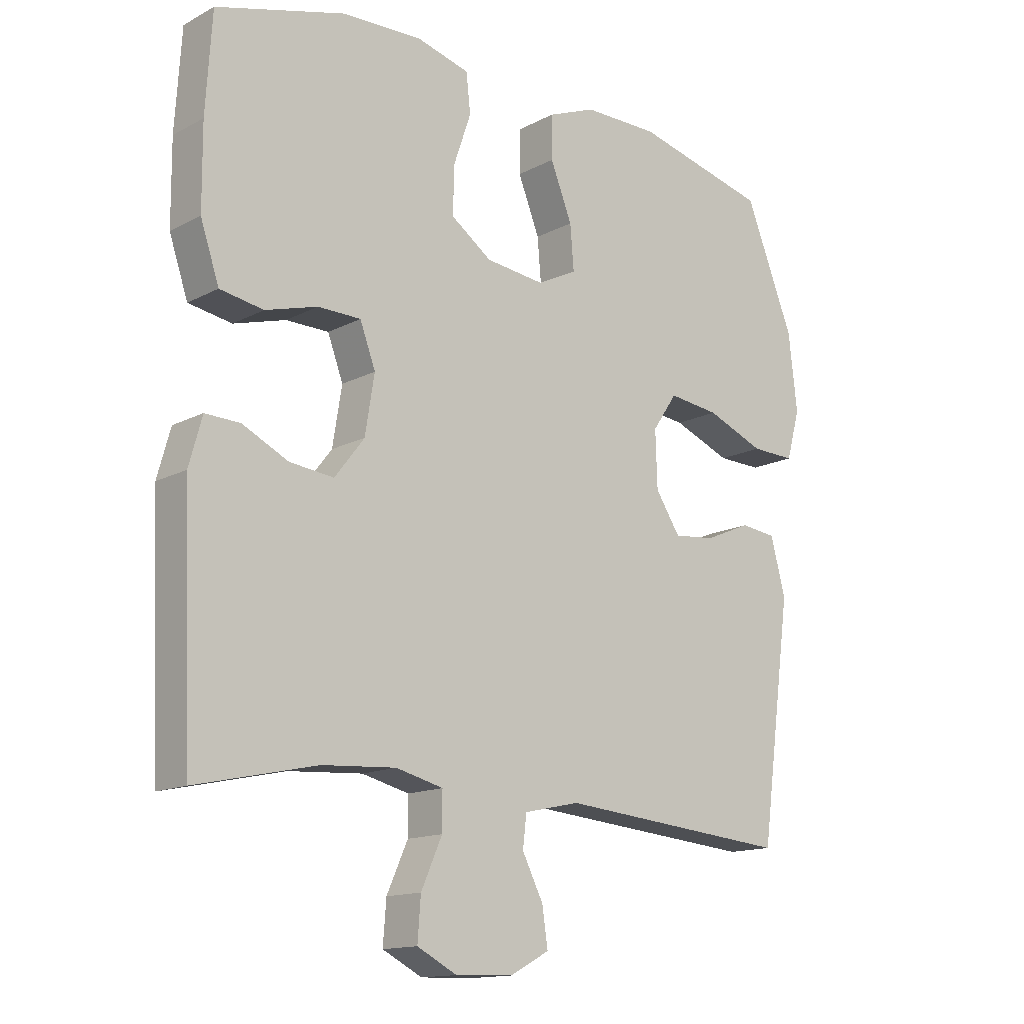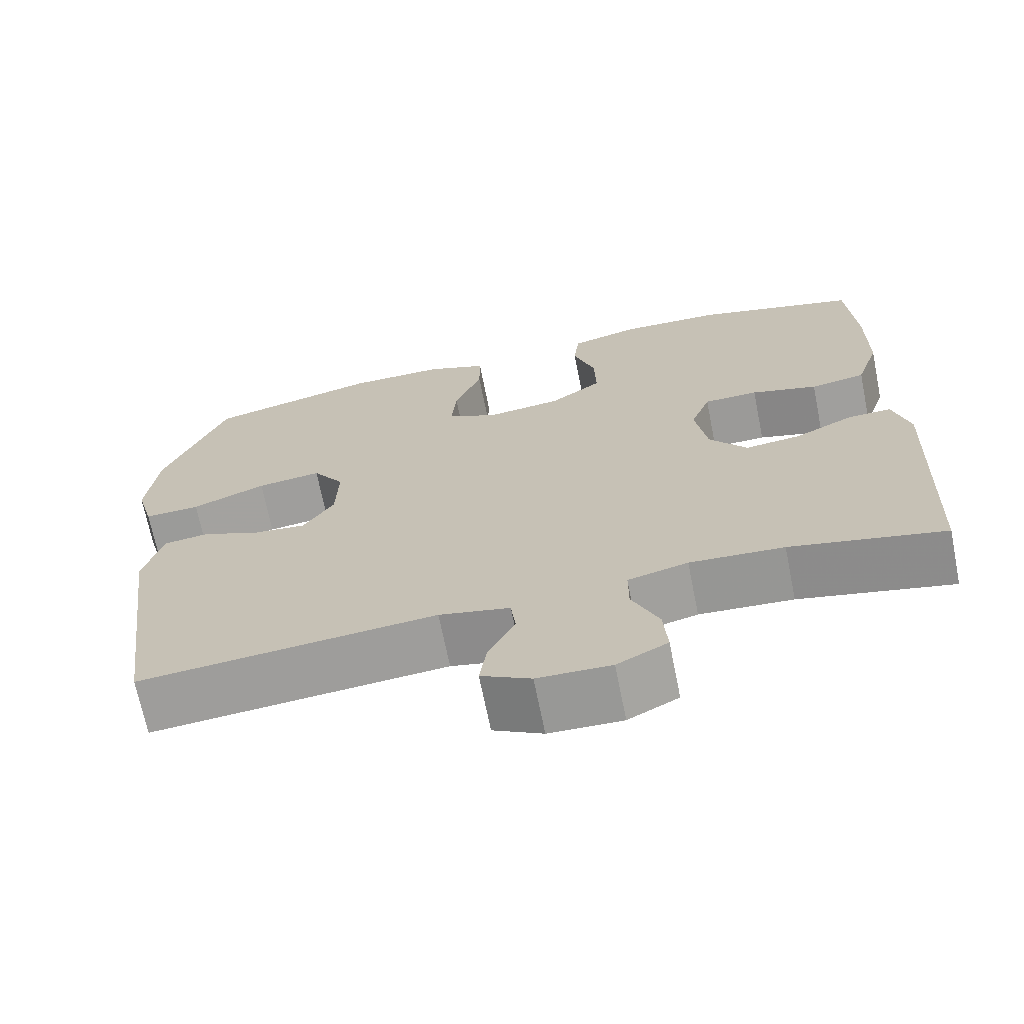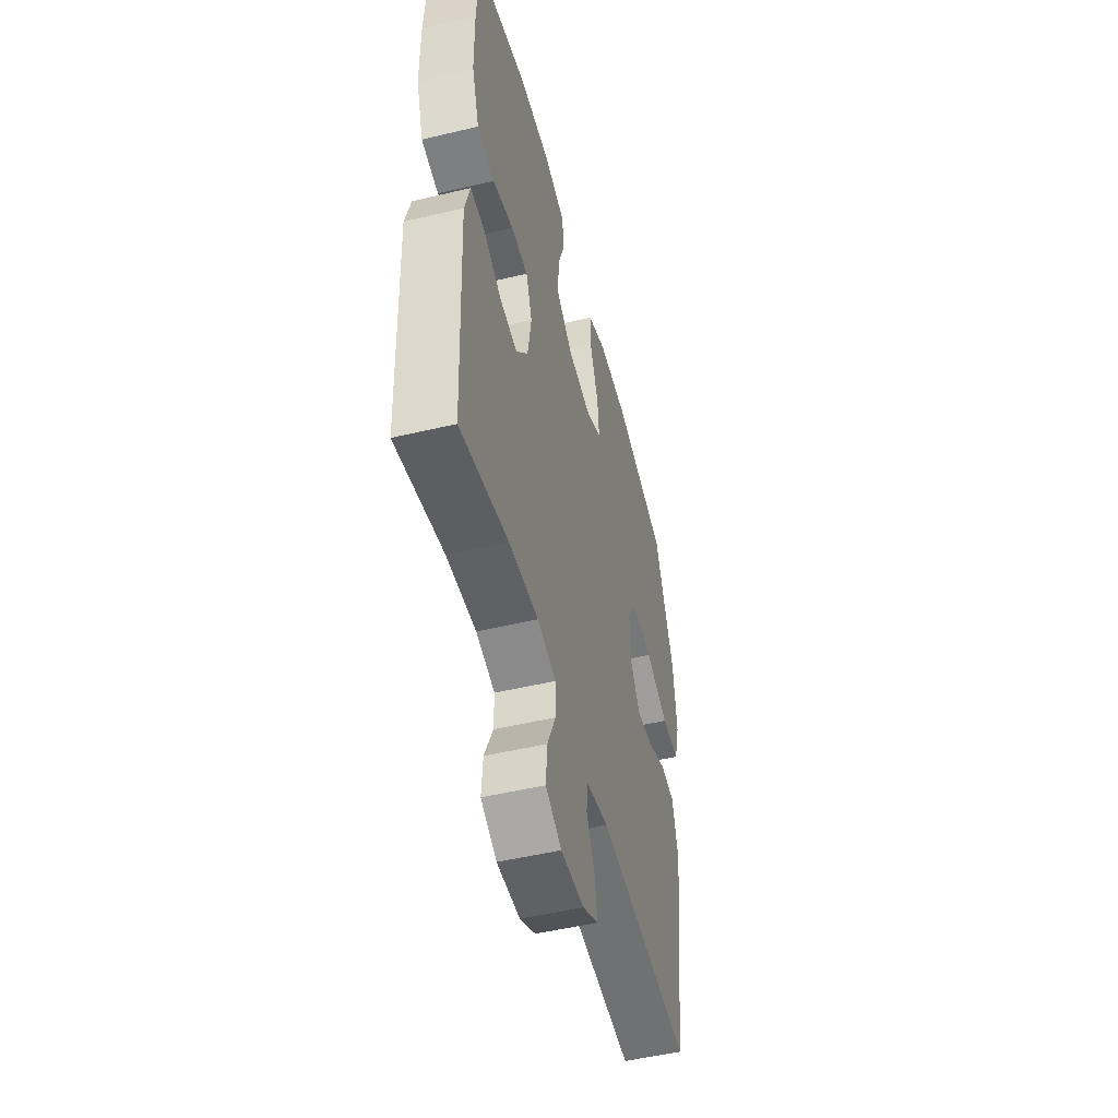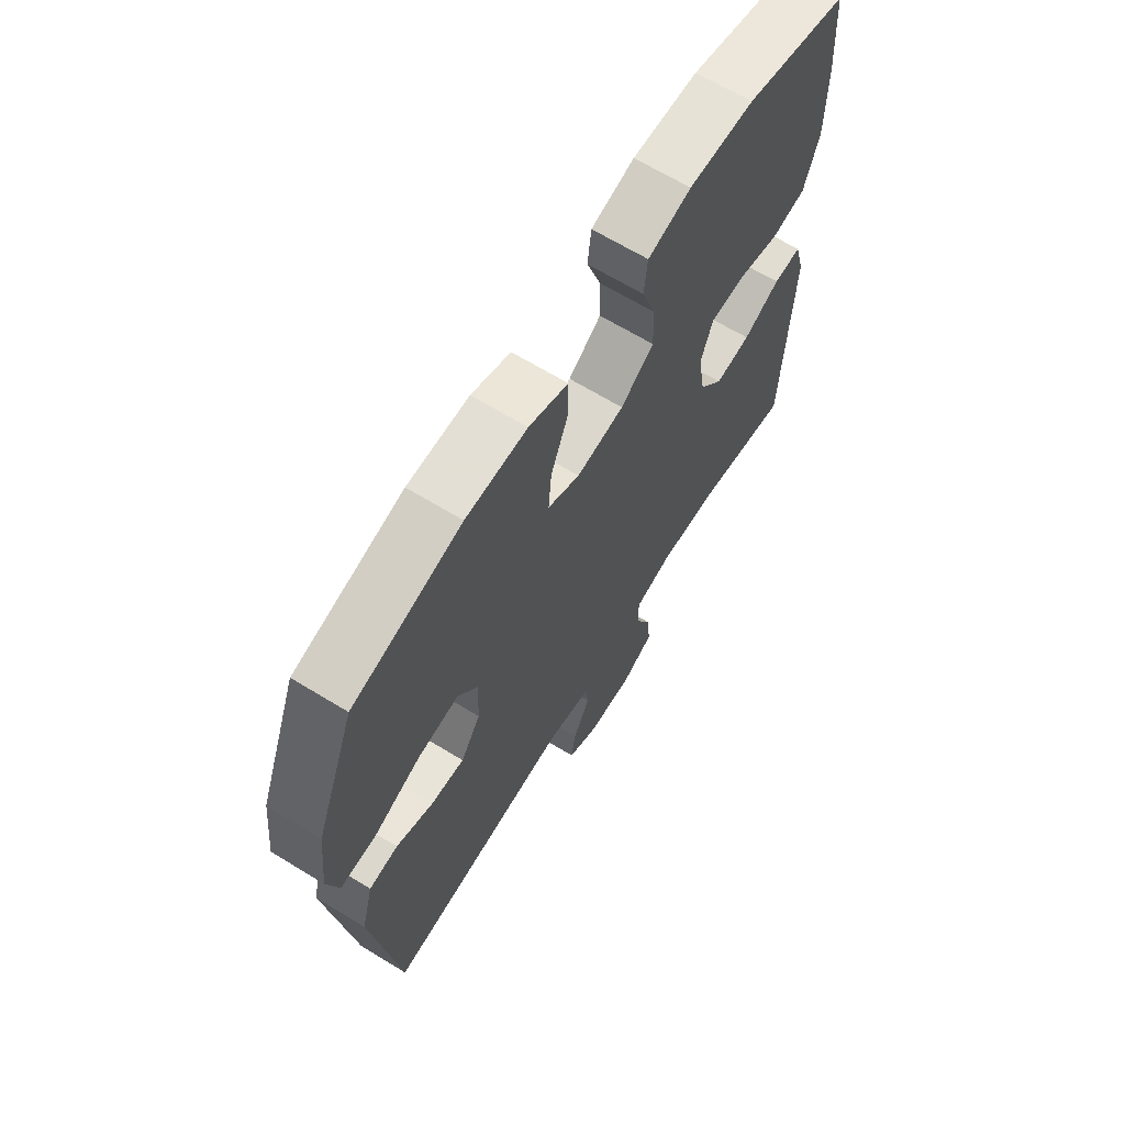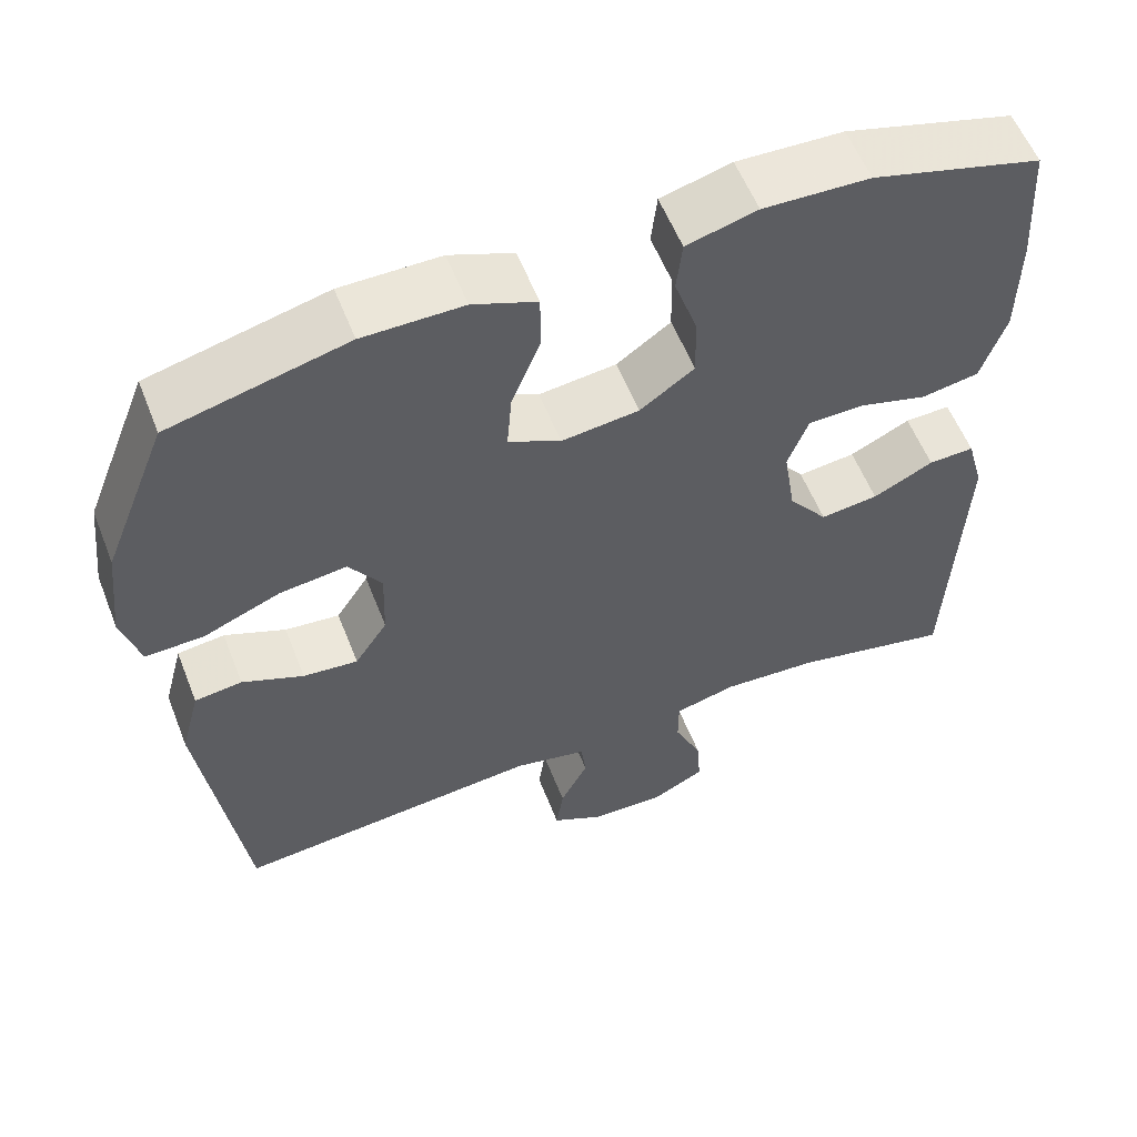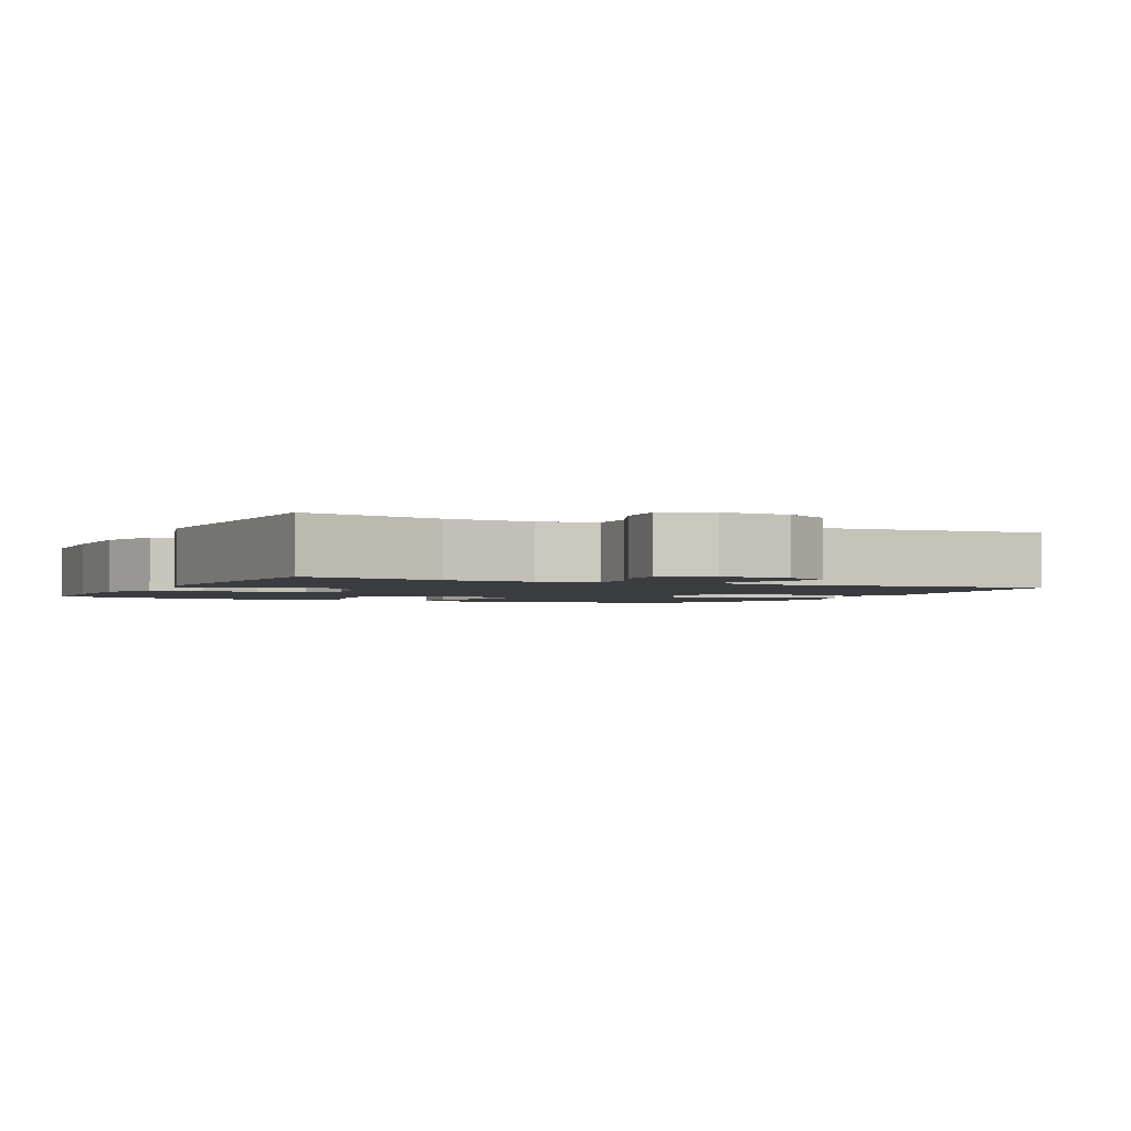
<metadata>
{"format":"obj","ext":"obj","renderer":"f3d","projection":"perspective","resolution":1024,"background":"white","views":[{"elev":-14.4,"azim":138.7,"up":"+Z"},{"elev":-69.1,"azim":11.4,"up":"+Z"},{"elev":-50.5,"azim":104.6,"up":"+Z"},{"elev":66.3,"azim":-58.5,"up":"+Z"},{"elev":57.4,"azim":-21.4,"up":"+Z"},{"elev":-2.1,"azim":153.9,"up":"+Y"}]}
</metadata>
<code>
v -0.5 0.07 -0.5
v -0.551 0.07 -0.122
v -0.527 0.07 -0.031
v -0.469 0.07 -0.024
v -0.394 0.07 -0.056
v -0.327 0.07 -0.063
v -0.287 0.07 -0.002
v -0.284 0.07 0.089
v -0.324 0.07 0.148
v -0.406 0.07 0.138
v -0.5 0.07 0.1
v -0.571 0.07 0.098
v -0.593 0.07 0.177
v -0.579 0.07 0.301
v -0.5 0.07 0.5
v -0.284 0.07 0.553
v -0.162 0.07 0.553
v -0.084 0.07 0.522
v -0.084 0.07 0.452
v -0.119 0.07 0.364
v -0.125 0.07 0.292
v -0.061 0.07 0.26
v 0.034 0.07 0.271
v 0.1 0.07 0.318
v 0.098 0.07 0.395
v 0.07 0.07 0.477
v 0.077 0.07 0.54
v 0.163 0.07 0.563
v 0.293 0.07 0.558
v 0.5 0.07 0.5
v 0.51 0.07 0.343
v 0.509 0.07 0.212
v 0.479 0.07 0.123
v 0.409 0.07 0.111
v 0.325 0.07 0.135
v 0.256 0.07 0.134
v 0.231 0.07 0.067
v 0.246 0.07 -0.026
v 0.294 0.07 -0.088
v 0.365 0.07 -0.08
v 0.439 0.07 -0.044
v 0.495 0.07 -0.042
v 0.516 0.07 -0.118
v 0.5 0.07 -0.5
v 0.306 0.07 -0.457
v 0.187 0.07 -0.449
v 0.111 0.07 -0.468
v 0.111 0.07 -0.527
v 0.145 0.07 -0.603
v 0.15 0.07 -0.67
v 0.086 0.07 -0.703
v -0.007 0.07 -0.7
v -0.07 0.07 -0.666
v -0.061 0.07 -0.605
v -0.027 0.07 -0.538
v -0.033 0.07 -0.487
v -0.123 0.07 -0.467
v -0.5 0 -0.5
v -0.551 0 -0.122
v -0.527 0 -0.031
v -0.469 0 -0.024
v -0.394 0 -0.056
v -0.327 0 -0.063
v -0.287 0 -0.002
v -0.284 0 0.089
v -0.324 0 0.148
v -0.406 0 0.138
v -0.5 0 0.1
v -0.571 0 0.098
v -0.593 0 0.177
v -0.579 0 0.301
v -0.5 0 0.5
v -0.284 0 0.553
v -0.162 0 0.553
v -0.084 0 0.522
v -0.084 0 0.452
v -0.119 0 0.364
v -0.125 0 0.292
v -0.061 0 0.26
v 0.034 0 0.271
v 0.1 0 0.318
v 0.098 0 0.395
v 0.07 0 0.477
v 0.077 0 0.54
v 0.163 0 0.563
v 0.293 0 0.558
v 0.5 0 0.5
v 0.51 0 0.343
v 0.509 0 0.212
v 0.479 0 0.123
v 0.409 0 0.111
v 0.325 0 0.135
v 0.256 0 0.134
v 0.231 0 0.067
v 0.246 0 -0.026
v 0.294 0 -0.088
v 0.365 0 -0.08
v 0.439 0 -0.044
v 0.495 0 -0.042
v 0.516 0 -0.118
v 0.5 0 -0.5
v 0.306 0 -0.457
v 0.187 0 -0.449
v 0.111 0 -0.468
v 0.111 0 -0.527
v 0.145 0 -0.603
v 0.15 0 -0.67
v 0.086 0 -0.703
v -0.007 0 -0.7
v -0.07 0 -0.666
v -0.061 0 -0.605
v -0.027 0 -0.538
v -0.033 0 -0.487
v -0.123 0 -0.467
f 52 53 54 55
f 52 55 56
f 51 52 56
f 48 49 50 51
f 47 48 51 56
f 46 47 56 57
f 42 43 44 45
f 40 41 42 45
f 39 40 45 46
f 38 39 46 57
f 32 33 34 35
f 32 35 36
f 31 32 36
f 30 31 36
f 29 30 36
f 28 29 36 37
f 25 26 27 28
f 24 25 28 37
f 17 18 19 20
f 17 20 21
f 16 17 21
f 15 16 21
f 14 15 21
f 13 14 21 22
f 10 11 12 13
f 9 10 13 22
f 2 3 4 5
f 2 5 6
f 1 2 6
f 57 1 6 7
f 23 24 37 38
f 8 9 22 23
f 23 38 57
f 7 8 23 57
f 112 111 110 109
f 113 112 109
f 113 109 108
f 108 107 106 105
f 113 108 105 104
f 114 113 104 103
f 102 101 100 99
f 102 99 98 97
f 103 102 97 96
f 114 103 96 95
f 92 91 90 89
f 93 92 89
f 93 89 88
f 93 88 87
f 93 87 86
f 94 93 86 85
f 85 84 83 82
f 94 85 82 81
f 77 76 75 74
f 78 77 74
f 78 74 73
f 78 73 72
f 78 72 71
f 79 78 71 70
f 70 69 68 67
f 79 70 67 66
f 62 61 60 59
f 63 62 59
f 63 59 58
f 64 63 58 114
f 95 94 81 80
f 80 79 66 65
f 114 95 80
f 114 80 65 64
f 1 58 59 2
f 2 59 60 3
f 3 60 61 4
f 4 61 62 5
f 5 62 63 6
f 6 63 64 7
f 7 64 65 8
f 8 65 66 9
f 9 66 67 10
f 10 67 68 11
f 11 68 69 12
f 12 69 70 13
f 13 70 71 14
f 14 71 72 15
f 15 72 73 16
f 16 73 74 17
f 17 74 75 18
f 18 75 76 19
f 19 76 77 20
f 20 77 78 21
f 21 78 79 22
f 22 79 80 23
f 23 80 81 24
f 24 81 82 25
f 25 82 83 26
f 26 83 84 27
f 27 84 85 28
f 28 85 86 29
f 29 86 87 30
f 30 87 88 31
f 31 88 89 32
f 32 89 90 33
f 33 90 91 34
f 34 91 92 35
f 35 92 93 36
f 36 93 94 37
f 37 94 95 38
f 38 95 96 39
f 39 96 97 40
f 40 97 98 41
f 41 98 99 42
f 42 99 100 43
f 43 100 101 44
f 44 101 102 45
f 45 102 103 46
f 46 103 104 47
f 47 104 105 48
f 48 105 106 49
f 49 106 107 50
f 50 107 108 51
f 51 108 109 52
f 52 109 110 53
f 53 110 111 54
f 54 111 112 55
f 55 112 113 56
f 56 113 114 57
f 57 114 58 1

</code>
